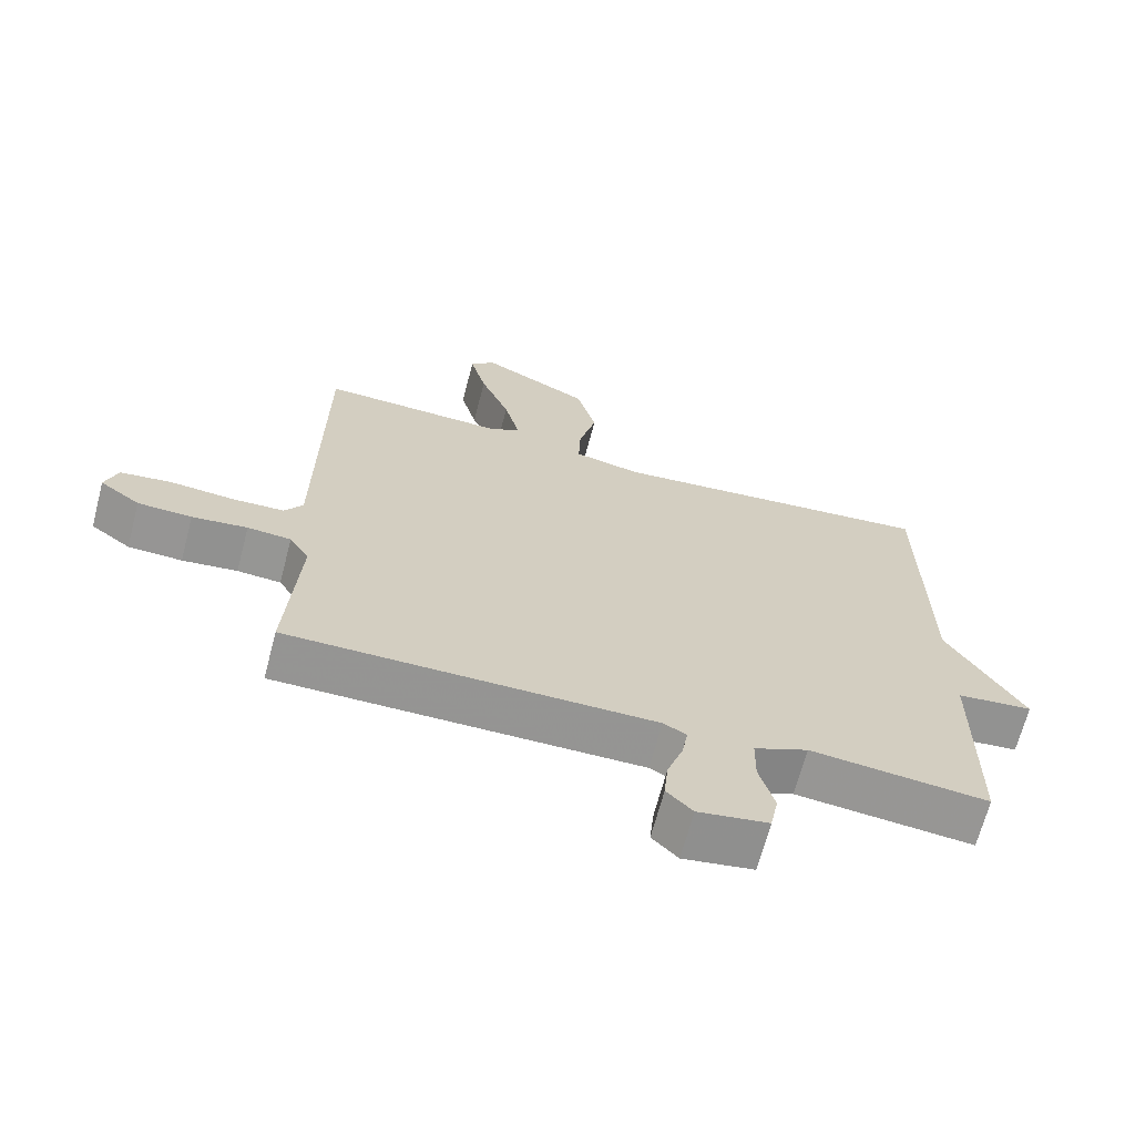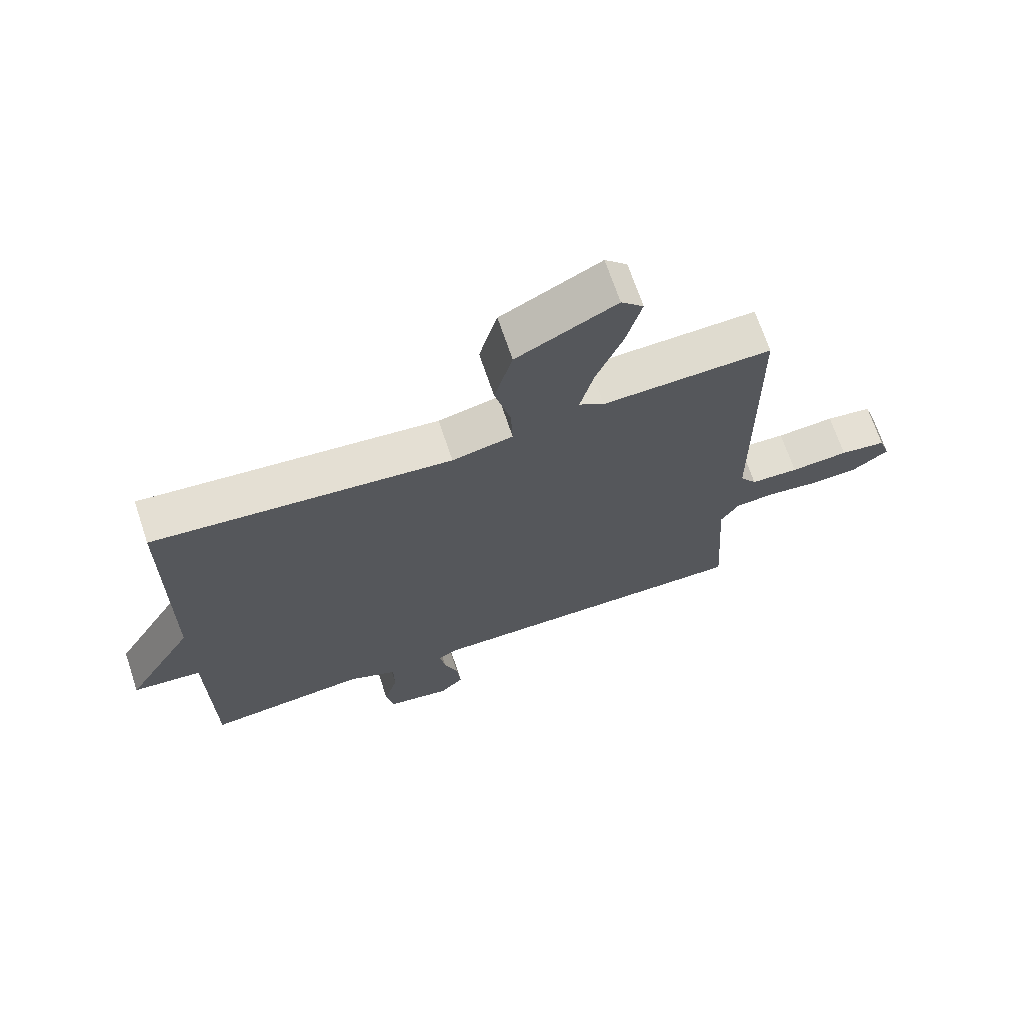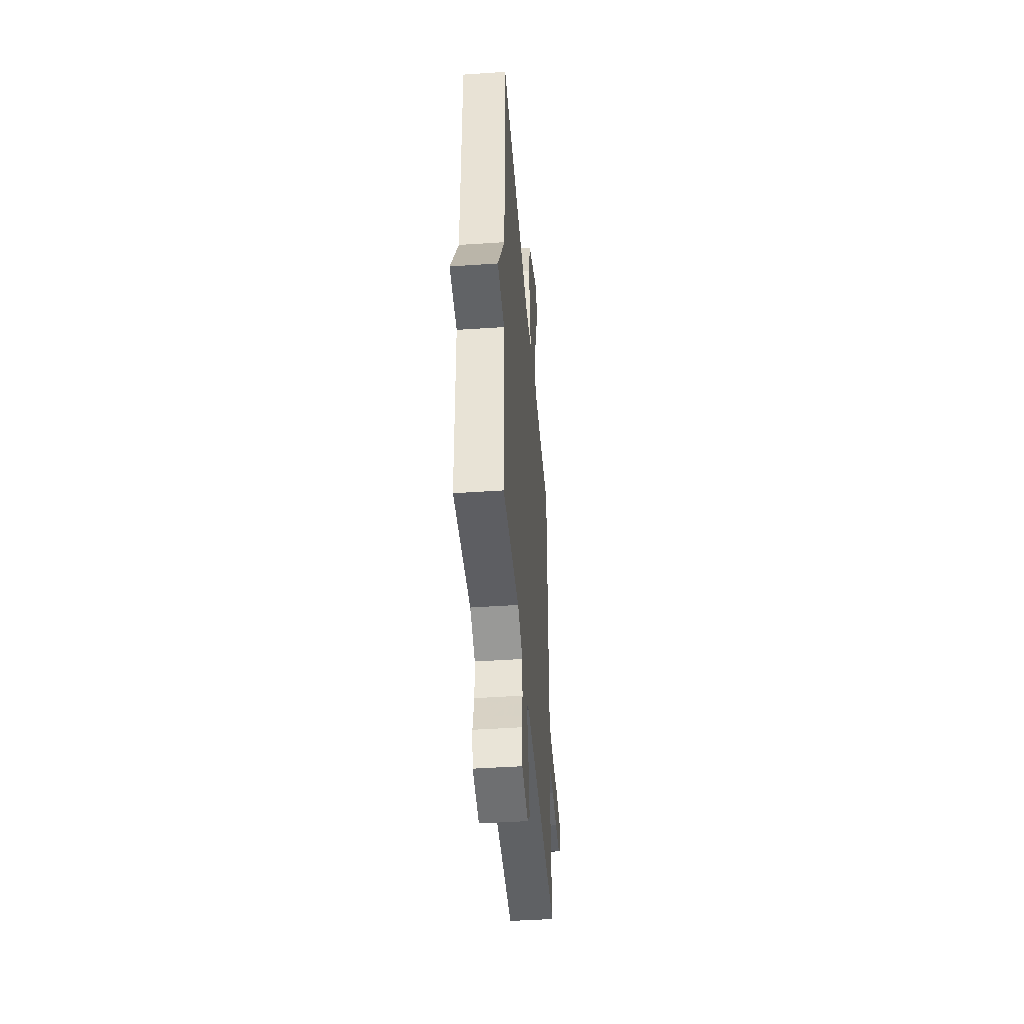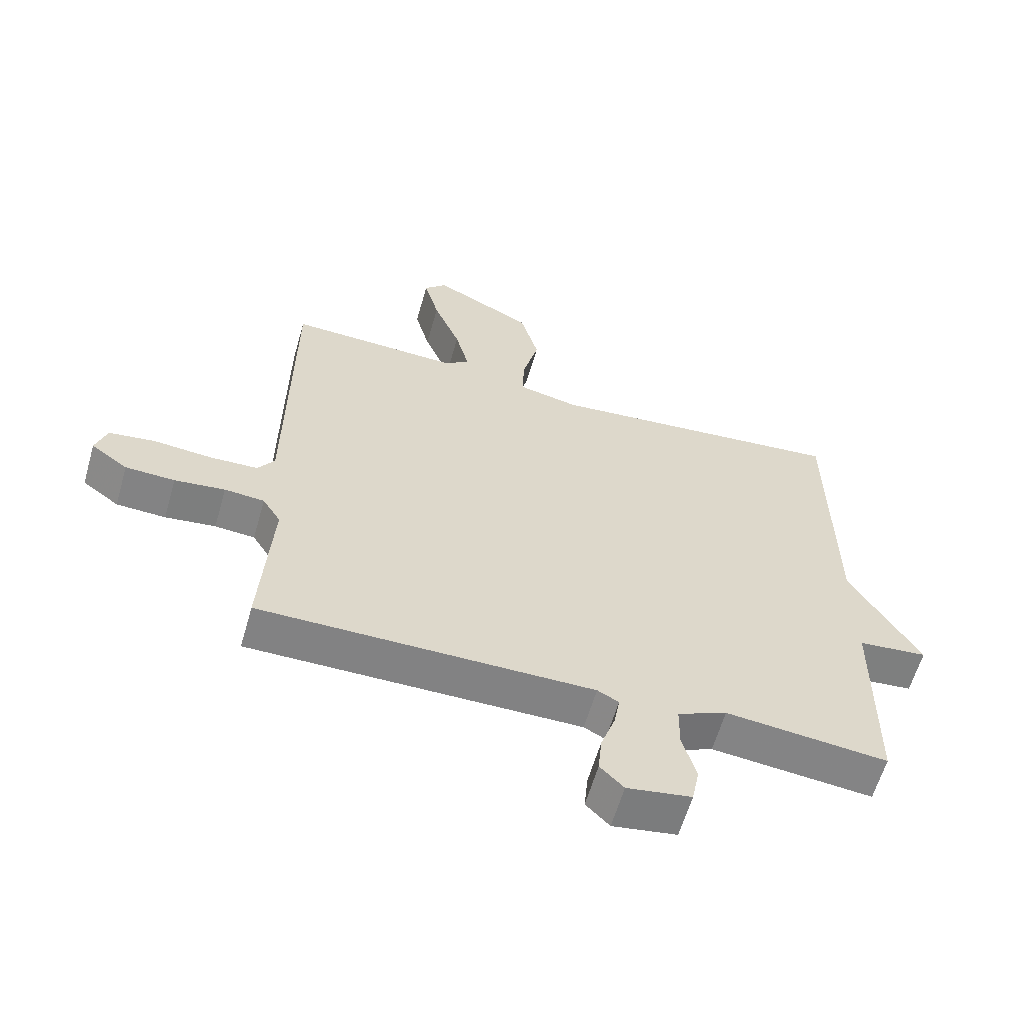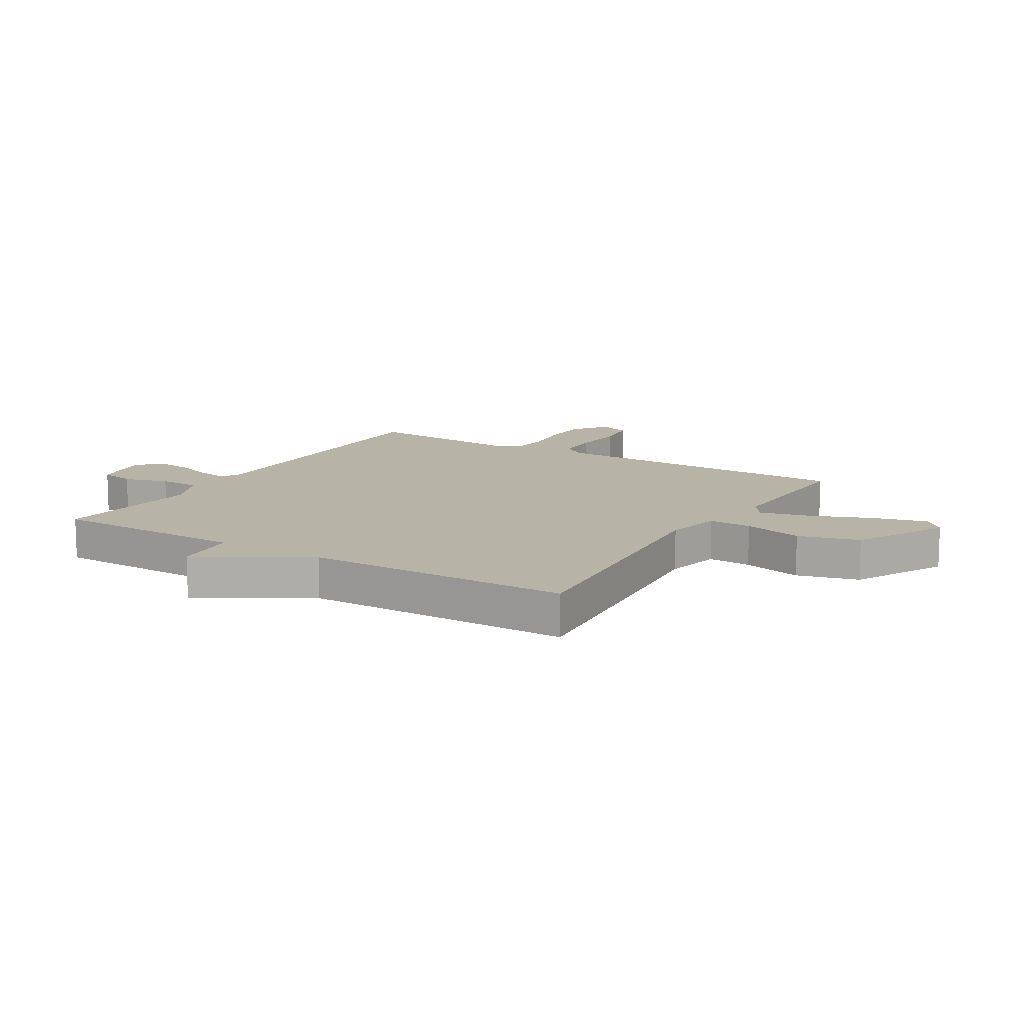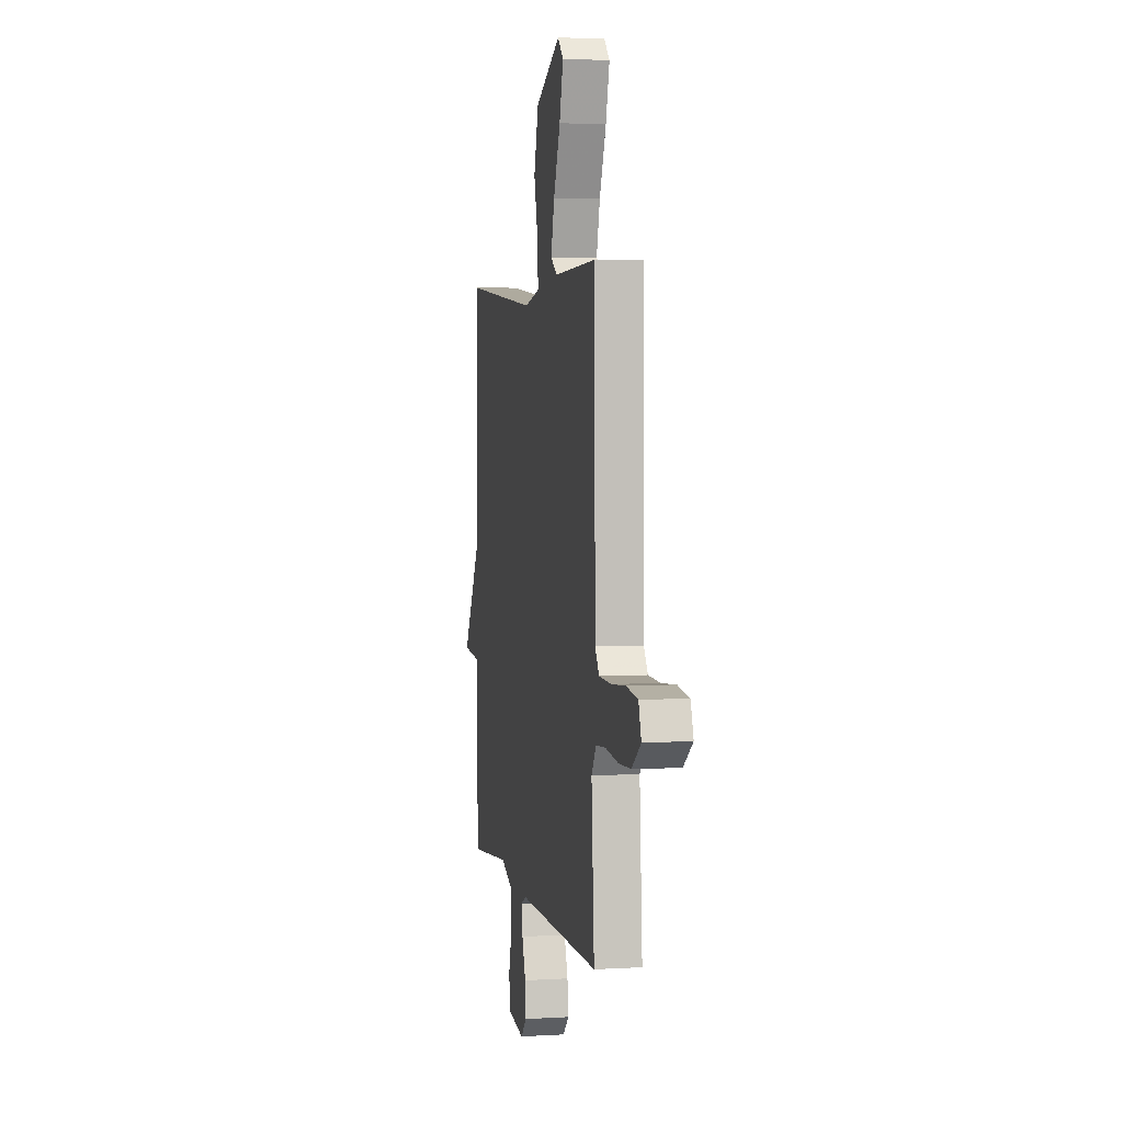
<metadata>
{"format":"obj","ext":"obj","renderer":"f3d","projection":"perspective","resolution":1024,"background":"white","views":[{"elev":-67.3,"azim":165.3,"up":"+Z"},{"elev":69.1,"azim":-18.5,"up":"+Z"},{"elev":-45.2,"azim":-85.5,"up":"+Z"},{"elev":-60.8,"azim":164.0,"up":"+Z"},{"elev":12.6,"azim":-58.6,"up":"+Y"},{"elev":3.7,"azim":78.7,"up":"+Z"}]}
</metadata>
<code>
v 0.5 0.07 -0.5
v -0.034 0.07 -0.498
v -0.068 0.07 -0.516
v -0.059 0.07 -0.568
v -0.036 0.07 -0.635
v -0.03 0.07 -0.697
v -0.068 0.07 -0.735
v -0.171 0.07 -0.718
v -0.183 0.07 -0.657
v -0.161 0.07 -0.579
v -0.162 0.07 -0.509
v -0.241 0.07 -0.474
v -0.5 0.07 -0.5
v -0.504 0.07 -0.16
v -0.615 0.07 -0.149
v -0.504 0.07 0.04
v -0.5 0.07 0.5
v -0.019 0.07 0.453
v 0.079 0.07 0.474
v 0.076 0.07 0.549
v 0.05 0.07 0.652
v 0.079 0.07 0.758
v 0.239 0.07 0.84
v 0.275 0.07 0.804
v 0.251 0.07 0.713
v 0.208 0.07 0.606
v 0.186 0.07 0.519
v 0.227 0.07 0.491
v 0.5 0.07 0.5
v 0.505 0.07 -0.04
v 0.532 0.07 -0.079
v 0.609 0.07 -0.082
v 0.702 0.07 -0.074
v 0.776 0.07 -0.084
v 0.794 0.07 -0.138
v 0.735 0.07 -0.181
v 0.656 0.07 -0.184
v 0.575 0.07 -0.174
v 0.511 0.07 -0.179
v 0.482 0.07 -0.226
v 0.5 0 -0.5
v -0.034 0 -0.498
v -0.068 0 -0.516
v -0.059 0 -0.568
v -0.036 0 -0.635
v -0.03 0 -0.697
v -0.068 0 -0.735
v -0.171 0 -0.718
v -0.183 0 -0.657
v -0.161 0 -0.579
v -0.162 0 -0.509
v -0.241 0 -0.474
v -0.5 0 -0.5
v -0.504 0 -0.16
v -0.615 0 -0.149
v -0.504 0 0.04
v -0.5 0 0.5
v -0.019 0 0.453
v 0.079 0 0.474
v 0.076 0 0.549
v 0.05 0 0.652
v 0.079 0 0.758
v 0.239 0 0.84
v 0.275 0 0.804
v 0.251 0 0.713
v 0.208 0 0.606
v 0.186 0 0.519
v 0.227 0 0.491
v 0.5 0 0.5
v 0.505 0 -0.04
v 0.532 0 -0.079
v 0.609 0 -0.082
v 0.702 0 -0.074
v 0.776 0 -0.084
v 0.794 0 -0.138
v 0.735 0 -0.181
v 0.656 0 -0.184
v 0.575 0 -0.174
v 0.511 0 -0.179
v 0.482 0 -0.226
f 36 37 38
f 35 36 38
f 34 35 38
f 33 34 38
f 32 33 38
f 31 32 38 39
f 30 31 39 40
f 28 29 30 40
f 24 25 26
f 23 24 26
f 22 23 26
f 21 22 26
f 20 21 26
f 19 20 26 27
f 16 17 18
f 16 18 19
f 15 16 19
f 14 15 19
f 27 28 40
f 19 27 40
f 14 19 40
f 13 14 40
f 12 13 40
f 8 9 10
f 7 8 10
f 6 7 10
f 5 6 10
f 4 5 10
f 3 4 10 11
f 12 40 1 2
f 2 3 11 12
f 78 77 76
f 78 76 75
f 78 75 74
f 78 74 73
f 78 73 72
f 79 78 72 71
f 80 79 71 70
f 80 70 69 68
f 66 65 64
f 66 64 63
f 66 63 62
f 66 62 61
f 66 61 60
f 67 66 60 59
f 58 57 56
f 59 58 56
f 59 56 55
f 59 55 54
f 80 68 67
f 80 67 59
f 80 59 54
f 80 54 53
f 80 53 52
f 50 49 48
f 50 48 47
f 50 47 46
f 50 46 45
f 50 45 44
f 51 50 44 43
f 42 41 80 52
f 52 51 43 42
f 1 41 42 2
f 2 42 43 3
f 3 43 44 4
f 4 44 45 5
f 5 45 46 6
f 6 46 47 7
f 7 47 48 8
f 8 48 49 9
f 9 49 50 10
f 10 50 51 11
f 11 51 52 12
f 12 52 53 13
f 13 53 54 14
f 14 54 55 15
f 15 55 56 16
f 16 56 57 17
f 17 57 58 18
f 18 58 59 19
f 19 59 60 20
f 20 60 61 21
f 21 61 62 22
f 22 62 63 23
f 23 63 64 24
f 24 64 65 25
f 25 65 66 26
f 26 66 67 27
f 27 67 68 28
f 28 68 69 29
f 29 69 70 30
f 30 70 71 31
f 31 71 72 32
f 32 72 73 33
f 33 73 74 34
f 34 74 75 35
f 35 75 76 36
f 36 76 77 37
f 37 77 78 38
f 38 78 79 39
f 39 79 80 40
f 40 80 41 1

</code>
